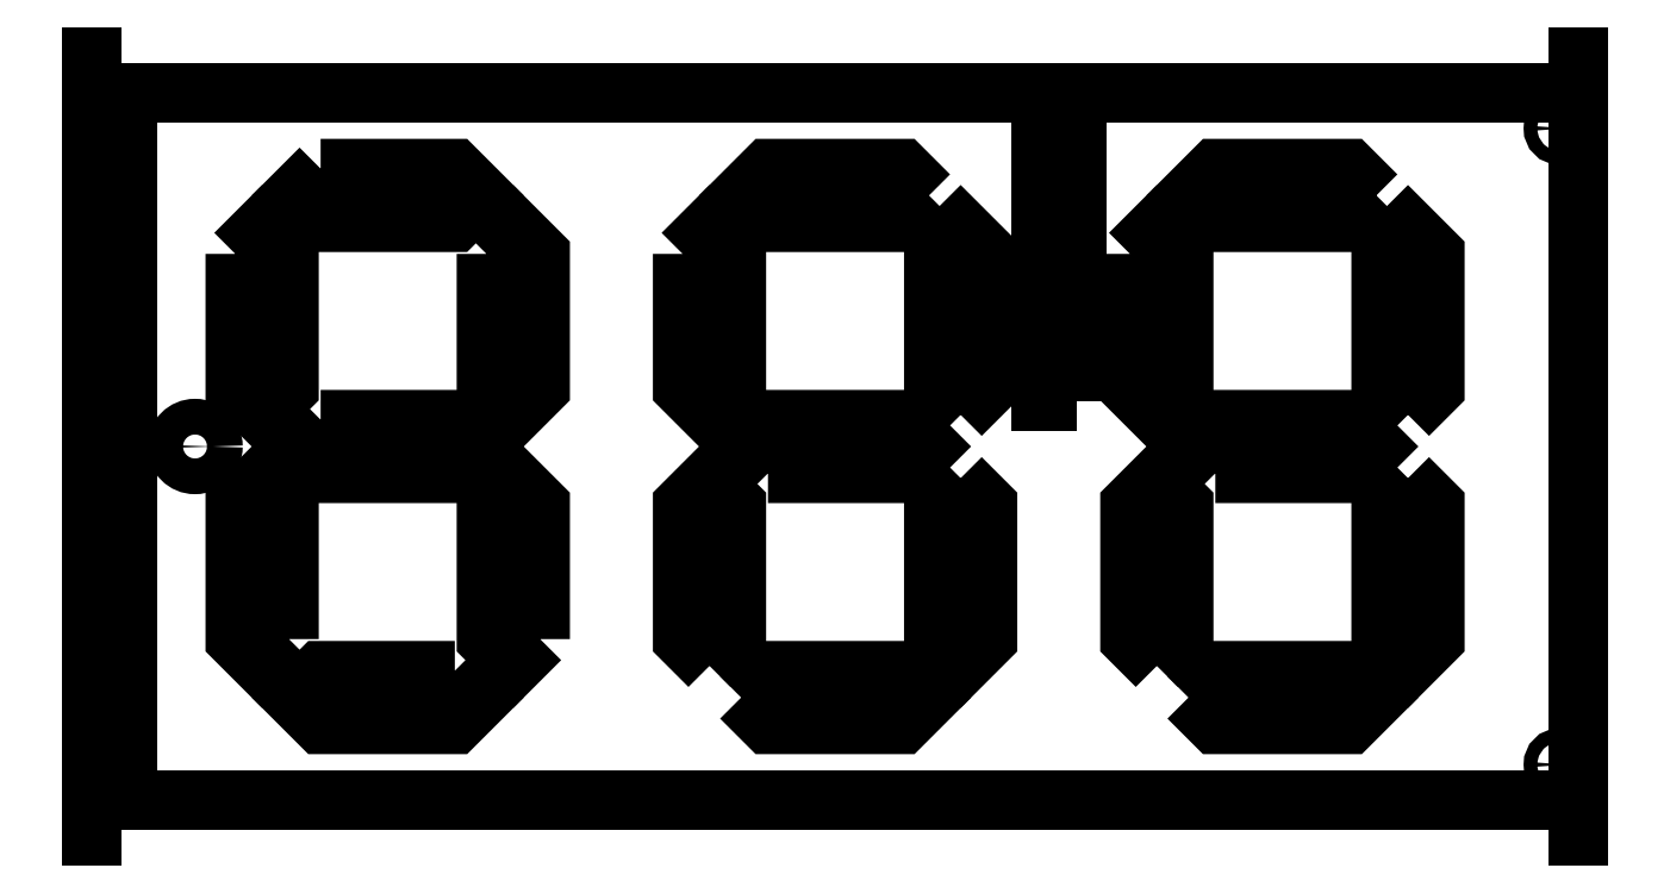
<metadata>
{"format":"dxf","ext":"dxf","renderer":"ezdxf+matplotlib","layout":"modelspace","background":"white","min_lineweight":24,"dpi":150}
</metadata>
<code>
0
SECTION
2
ENTITIES
0
LWPOLYLINE
8
0
90
4
70
1
43
0
10
228.1
20
-77.14
10
220.1
20
-77.14
10
220.1
20
-8
10
228.1
20
-8
0
LINE
8
0
10
340.1
20
-8
30
0
11
8
21
-8
31
0
0
LINE
8
0
10
8
20
0
30
0
11
8
21
-174.3
31
0
0
LINE
8
0
10
340.1
20
-166.3
30
0
11
8
21
-166.3
31
0
0
LINE
8
0
10
340.1
20
-3.598e-14
30
0
11
340.1
21
-174.3
31
0
0
LWPOLYLINE
8
0
90
6
70
1
43
0
10
295.1
20
-31
10
289.1
20
-25
10
259.1
20
-25
10
253.1
20
-31
10
259.1
20
-37
10
289.1
20
-37
0
LWPOLYLINE
8
0
90
6
70
1
43
0
10
302.1
20
-80.07
10
308.1
20
-74.07
10
308.1
20
-44.07
10
302.1
20
-38.07
10
296.1
20
-44.07
10
296.1
20
-74.07
0
LWPOLYLINE
8
0
90
6
70
1
43
0
10
259.1
20
-93.14
10
289.1
20
-93.14
10
295.1
20
-87.14
10
289.1
20
-81.14
10
259.1
20
-81.14
10
253.1
20
-87.14
0
LWPOLYLINE
8
0
90
6
70
1
43
0
10
240
20
-44.07
10
240
20
-74.07
10
246
20
-80.07
10
252
20
-74.07
10
252
20
-44.07
10
246
20
-38.07
0
LWPOLYLINE
8
0
90
6
70
1
43
0
10
302.1
20
-94.21
10
296.1
20
-100.2
10
296.1
20
-130.2
10
302.1
20
-136.2
10
308.1
20
-130.2
10
308.1
20
-100.2
0
LWPOLYLINE
8
0
90
6
70
1
43
0
10
253.1
20
-143.3
10
259.1
20
-149.3
10
289.1
20
-149.3
10
295.1
20
-143.3
10
289.1
20
-137.3
10
259.1
20
-137.3
0
LWPOLYLINE
8
0
90
6
70
1
43
0
10
246
20
-136.2
10
252
20
-130.2
10
252
20
-100.2
10
246
20
-94.21
10
240
20
-100.2
10
240
20
-130.2
0
LWPOLYLINE
8
0
90
6
70
1
43
0
10
202.1
20
-94.21
10
196.1
20
-100.2
10
196.1
20
-130.2
10
202.1
20
-136.2
10
208.1
20
-130.2
10
208.1
20
-100.2
0
LWPOLYLINE
8
0
90
6
70
1
43
0
10
153.1
20
-143.3
10
159.1
20
-149.3
10
189.1
20
-149.3
10
195.1
20
-143.3
10
189.1
20
-137.3
10
159.1
20
-137.3
0
LWPOLYLINE
8
0
90
6
70
1
43
0
10
146
20
-136.2
10
152
20
-130.2
10
152
20
-100.2
10
146
20
-94.21
10
140
20
-100.2
10
140
20
-130.2
0
LWPOLYLINE
8
0
90
6
70
1
43
0
10
159.1
20
-93.14
10
189.1
20
-93.14
10
195.1
20
-87.14
10
189.1
20
-81.14
10
159.1
20
-81.14
10
153.1
20
-87.14
0
LWPOLYLINE
8
0
90
6
70
1
43
0
10
202.1
20
-80.07
10
208.1
20
-74.07
10
208.1
20
-44.07
10
202.1
20
-38.07
10
196.1
20
-44.07
10
196.1
20
-74.07
0
LWPOLYLINE
8
0
90
6
70
1
43
0
10
195.1
20
-31
10
189.1
20
-25
10
159.1
20
-25
10
153.1
20
-31
10
159.1
20
-37
10
189.1
20
-37
0
LWPOLYLINE
8
0
90
6
70
1
43
0
10
140
20
-44.07
10
140
20
-74.07
10
146
20
-80.07
10
152
20
-74.07
10
152
20
-44.07
10
146
20
-38.07
0
LWPOLYLINE
8
0
90
6
70
1
43
0
10
96.14
20
-44.07
10
96.14
20
-74.07
10
102.1
20
-80.07
10
108.1
20
-74.07
10
108.1
20
-44.07
10
102.1
20
-38.07
0
LWPOLYLINE
8
0
90
6
70
1
43
0
10
59.07
20
-25
10
53.07
20
-31
10
59.07
20
-37
10
89.07
20
-37
10
95.07
20
-31
10
89.07
20
-25
0
LWPOLYLINE
8
0
90
6
70
1
43
0
10
59.07
20
-81.14
10
53.07
20
-87.14
10
59.07
20
-93.14
10
89.07
20
-93.14
10
95.07
20
-87.14
10
89.07
20
-81.14
0
LWPOLYLINE
8
0
90
6
70
1
43
0
10
40
20
-44.07
10
40
20
-74.07
10
46
20
-80.07
10
52
20
-74.07
10
52
20
-44.07
10
46
20
-38.07
0
LWPOLYLINE
8
0
90
6
70
1
43
0
10
108.1
20
-130.2
10
108.1
20
-100.2
10
102.1
20
-94.21
10
96.14
20
-100.2
10
96.14
20
-130.2
10
102.1
20
-136.2
0
LWPOLYLINE
8
0
90
6
70
1
43
0
10
89.07
20
-137.3
10
59.07
20
-137.3
10
53.07
20
-143.3
10
59.07
20
-149.3
10
89.07
20
-149.3
10
95.07
20
-143.3
0
LWPOLYLINE
8
0
90
6
70
1
43
0
10
52
20
-130.2
10
52
20
-100.2
10
46
20
-94.21
10
40
20
-100.2
10
40
20
-130.2
10
46
20
-136.2
0
CIRCLE
8
0
10
31
20
-87.14
30
0
40
4
0
CIRCLE
8
0
10
12
20
-157.3
30
0
40
1.5
0
CIRCLE
8
0
10
12
20
-16
30
0
40
1.5
0
CIRCLE
8
0
10
336.1
20
-16
30
0
40
1.5
0
CIRCLE
8
0
10
336.1
20
-158.3
30
0
40
1.5
0
LINE
8
0
10
340.1
20
-159.3
30
0
11
340.1
21
-142.4
31
0
0
LINE
8
0
10
332.1
20
-166.3
30
0
11
340.1
21
-166.3
31
0
0
LINE
8
0
10
332.1
20
-8
30
0
11
340.1
21
-8
31
0
0
LINE
8
0
10
8
20
-31.86
30
0
11
8
21
-15
31
0
0
LINE
8
0
10
16
20
-8
30
0
11
16
21
-166.3
31
0
0
ENDSEC
0
EOF

</code>
